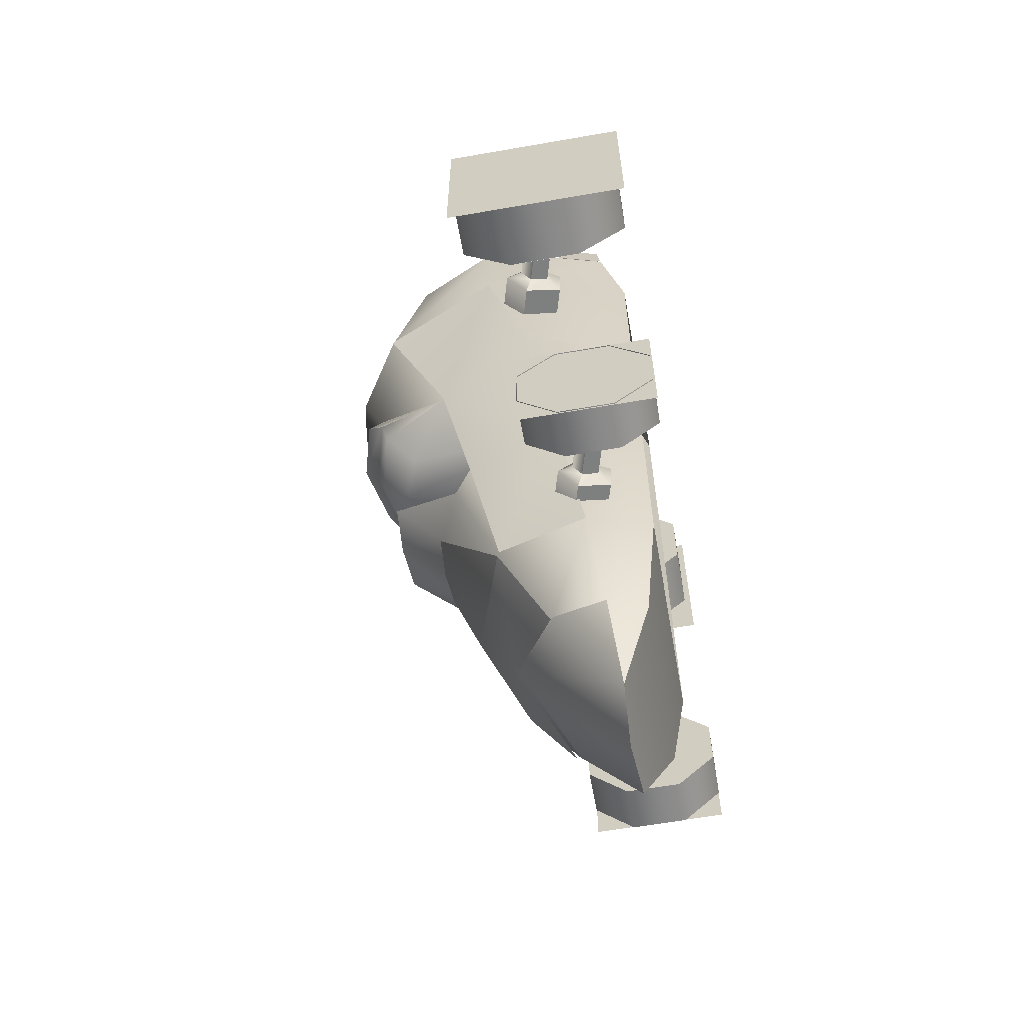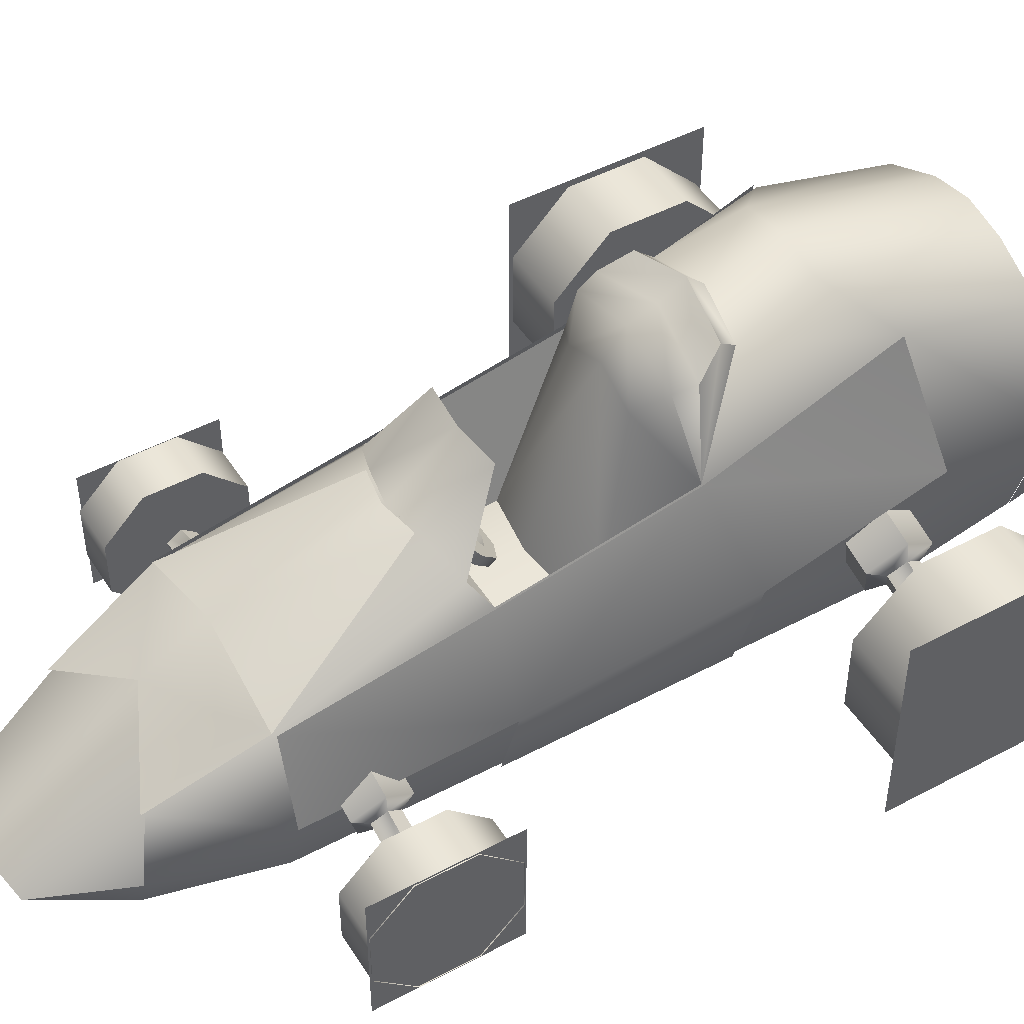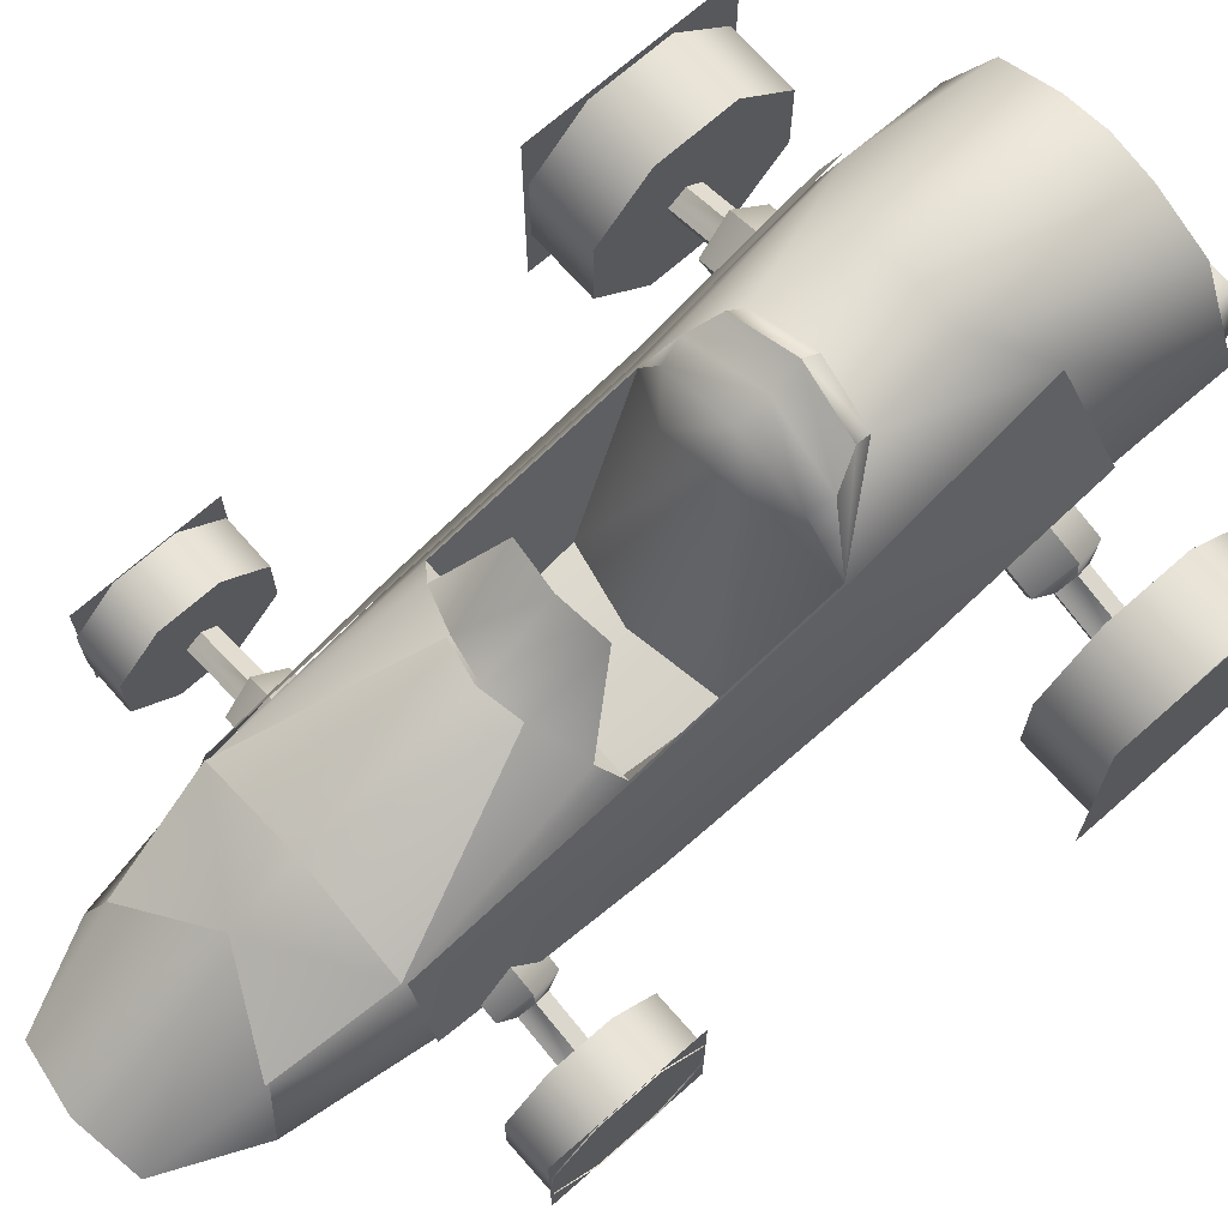
<metadata>
{"format":"obj","ext":"obj","renderer":"f3d","projection":"perspective","resolution":1024,"background":"white","views":[{"elev":-61.3,"azim":100.1,"up":"+Y"},{"elev":47.6,"azim":59.0,"up":"+Z"},{"elev":70.4,"azim":48.6,"up":"+Z"}]}
</metadata>
<code>
v 0.0281 -0.02233 -1.512e-05
v 0.02259 -0.02233 -1.512e-05
v 0.02259 -0.01783 0.004482
v 0.0281 -0.01783 0.004482
v 0.02259 -0.01783 0.01084
v 0.0281 -0.01783 0.01084
v 0.02259 -0.02233 0.01534
v 0.0281 -0.02233 0.01534
v 0.02259 -0.02869 0.01534
v 0.0281 -0.02869 0.01534
v 0.02259 -0.03319 0.01084
v 0.0281 -0.03319 0.01084
v 0.02259 -0.03319 0.004482
v 0.0281 -0.03319 0.004482
v 0.02259 -0.02869 -1.512e-05
v 0.0281 -0.02869 -1.512e-05
v 0.02259 -0.02551 0.007661
v 0.028 -0.03339 -0.0002425
v 0.028 -0.0176 -0.0002425
v 0.028 -0.0176 0.01555
v 0.028 -0.03339 0.01555
v -0.02933 -0.02233 -1.512e-05
v -0.02933 -0.01783 0.004482
v -0.02381 -0.01783 0.004482
v -0.02381 -0.02233 -1.512e-05
v -0.02933 -0.01783 0.01084
v -0.02381 -0.01783 0.01084
v -0.02933 -0.02233 0.01534
v -0.02381 -0.02233 0.01534
v -0.02933 -0.02869 0.01534
v -0.02381 -0.02869 0.01534
v -0.02933 -0.03319 0.01084
v -0.02381 -0.03319 0.01084
v -0.02933 -0.03319 0.004482
v -0.02381 -0.03319 0.004482
v -0.02933 -0.02869 -1.512e-05
v -0.02381 -0.02869 -1.512e-05
v -0.02381 -0.02551 0.007661
v -0.02943 -0.03298 2.139e-05
v -0.02943 -0.03298 0.01529
v -0.02943 -0.01771 0.01529
v -0.02943 -0.01771 2.139e-05
v -0.03354 0.03369 0.0008252
v -0.03354 0.04016 0.00729
v -0.02561 0.04016 0.00729
v -0.02561 0.03369 0.0008252
v -0.03354 0.04016 0.01643
v -0.02561 0.04016 0.01643
v -0.03354 0.03369 0.0229
v -0.02561 0.03369 0.0229
v -0.03354 0.02455 0.0229
v -0.02561 0.02455 0.0229
v -0.03354 0.01809 0.01643
v -0.02561 0.01809 0.01643
v -0.03354 0.01809 0.00729
v -0.02561 0.01809 0.00729
v -0.03354 0.02455 0.0008252
v -0.02561 0.02455 0.0008252
v -0.02561 0.02912 0.01186
v -0.03375 0.01767 2.573e-05
v -0.03375 0.01767 0.02349
v -0.03375 0.04113 0.02349
v -0.03375 0.04113 2.573e-05
v 0.03368 0.03369 0.0008252
v 0.02575 0.03369 0.0008252
v 0.02575 0.04016 0.00729
v 0.03368 0.04016 0.00729
v 0.02575 0.04016 0.01643
v 0.03368 0.04016 0.01643
v 0.02575 0.03369 0.0229
v 0.03368 0.03369 0.0229
v 0.02575 0.02455 0.0229
v 0.03368 0.02455 0.0229
v 0.02575 0.01809 0.01643
v 0.03368 0.01809 0.01643
v 0.02575 0.01809 0.00729
v 0.03368 0.01809 0.00729
v 0.02575 0.02455 0.0008252
v 0.03368 0.02455 0.0008252
v 0.02575 0.02912 0.01186
v 0.03382 0.01767 2.573e-05
v 0.03382 0.04113 2.573e-05
v 0.03382 0.04113 0.02349
v 0.03382 0.01767 0.02349
v -0.005488 0.02599 0.0409
v -0.006798 0.01687 0.03796
v -0.0001484 0.01788 0.03955
v -0.0001484 0.02599 0.04192
v -0.01644 0.0149 0.01575
v -0.01674 0.03469 0.02127
v -0.0125 0.03469 0.00245
v -0.0125 0.0149 0.00245
v -0.01175 0.03165 0.03598
v -0.01175 0.01054 0.028
v -0.01176 0.04781 0.03174
v -0.01674 0.04781 0.02059
v -0.00517 0.04781 0.03505
v -0.0001484 0.04781 0.03607
v -0.01251 0.04781 0.00539
v -0.01571 -0.01098 0.0127
v -0.01251 -0.01098 0.00245
v -0.0142 -0.0327 0.009865
v -0.01237 -0.0327 0.00245
v -0.01023 -0.04663 0.004158
v -0.0001484 -0.0327 0.00245
v -0.0001484 -0.04663 0.004158
v -0.0001484 -0.03982 0.02005
v -0.0001484 -0.0327 0.0243
v -0.01162 -0.0327 0.02028
v -0.009605 -0.04476 0.01468
v -0.01194 -0.04663 0.008478
v -0.01176 -0.01089 0.02405
v -0.009607 -0.01244 0.0262
v -0.004536 -0.01429 0.02879
v -0.0001484 -0.01518 0.02902
v -0.0001484 -0.05736 0.008163
v -0.007317 -0.05624 0.007738
v -0.0001147 0.04781 0.00539
v 0.01224 0.04781 0.00539
v 0.01224 0.03469 0.00245
v 0.005191 0.02599 0.0409
v 0.006502 0.01687 0.03796
v 0.01615 0.0149 0.01575
v 0.01221 0.0149 0.00245
v 0.01644 0.03469 0.02127
v 0.01146 0.03165 0.03598
v 0.01146 0.01054 0.028
v 0.01644 0.04781 0.02059
v 0.01146 0.04781 0.03174
v 0.004874 0.04781 0.03505
v 0.01541 -0.01098 0.0127
v 0.01221 -0.01098 0.00245
v 0.0139 -0.0327 0.009865
v 0.01208 -0.0327 0.00245
v 0.009934 -0.04663 0.004158
v 0.009308 -0.04476 0.01468
v 0.01133 -0.0327 0.02028
v 0.01164 -0.04663 0.008478
v 0.01146 -0.01089 0.02405
v 0.00931 -0.01244 0.0262
v 0.004239 -0.01429 0.02879
v 0.007021 -0.05624 0.007738
v -0.0001662 -0.007764 0.03502
v 0.005275 -0.007121 0.0347
v -0.005607 -0.007121 0.0347
v -0.004571 -0.01429 0.02879
v -0.01396 0.04778 0.01131
v 0.01396 0.04778 0.01131
v 0.01329 0.05192 0.01083
v -0.01329 0.05192 0.01083
v 0.01191 0.05192 0.005883
v -0.01191 0.05192 0.005883
v 0.01232 0.04778 0.005397
v -0.01232 0.04778 0.005397
v 0.01221 0.05181 0.02267
v 0.008977 0.05181 0.02267
v 0.00849 0.04775 0.02351
v 0.0127 0.04775 0.02351
v 0.007358 0.05181 0.01986
v 0.006386 0.04775 0.01986
v 0.008977 0.05181 0.01706
v 0.00849 0.04775 0.01622
v 0.01221 0.05181 0.01706
v 0.0127 0.04775 0.01622
v 0.01383 0.05181 0.01986
v 0.0148 0.04775 0.01986
v 0.0106 0.05283 0.01986
v -0.008641 0.05181 0.02267
v -0.01188 0.05181 0.02267
v -0.01236 0.04775 0.02351
v -0.008155 0.04775 0.02351
v -0.0135 0.05181 0.01986
v -0.01447 0.04775 0.01986
v -0.01188 0.05181 0.01706
v -0.01236 0.04775 0.01622
v -0.008641 0.05181 0.01706
v -0.008155 0.04775 0.01622
v -0.007023 0.05181 0.01986
v -0.00605 0.04775 0.01986
v -0.01026 0.05283 0.01986
v -0.01251 0.04781 0.00539
v -0.01674 0.04781 0.02059
v -0.01176 0.04781 0.03174
v -0.00517 0.04781 0.03505
v 0.004874 0.04781 0.03505
v 0.01146 0.04781 0.03174
v 0.01644 0.04781 0.02059
v 0.01224 0.04781 0.00539
v -0.00907 0.001502 0.01183
v -0.01175 0.01054 0.028
v -0.01176 -0.01089 0.02405
v -0.01176 -0.02393 0.02012
v -0.00712 -0.02393 0.01183
v -0.0001147 -0.02393 0.01183
v -0.0001147 -0.02393 0.02012
v -0.0001147 -0.00089 0.01479
v 0.008841 0.001502 0.01183
v 0.006891 -0.02393 0.01183
v 0.01153 -0.02393 0.02012
v 0.01146 -0.01089 0.02405
v 0.01146 0.01054 0.028
v -0.0002116 0.007129 0.03506
v -0.0001147 -0.00089 0.01479
v 0.008841 0.001502 0.01183
v 0.004858 0.006917 0.03312
v -0.0002116 0.01592 0.04134
v 0.006823 0.01498 0.03937
v 0.01146 0.01054 0.028
v -0.0002116 0.01296 0.03942
v 0.008282 0.01189 0.0371
v -0.0002116 0.0097 0.03839
v 0.007586 0.009493 0.03646
v -0.005281 0.006917 0.03312
v -0.00907 0.001502 0.01183
v -0.007246 0.01498 0.03937
v -0.01175 0.01054 0.028
v -0.008705 0.01189 0.0371
v -0.008009 0.009493 0.03646
v -0.000182 -0.01089 0.02406
v -0.009605 -0.04476 0.01468
v -0.01194 -0.04663 0.008478
v -0.007317 -0.05624 0.007738
v -0.0001484 -0.05736 0.008163
v 0.009308 -0.04476 0.01468
v 0.007021 -0.05624 0.007738
v 0.01164 -0.04663 0.008478
v -0.0016 -0.01079 0.0261
v -0.0016 -0.01163 0.02539
v -0.003581 -0.01071 0.02429
v -0.003581 -0.009863 0.025
v -0.004338 -0.009209 0.0225
v -0.004338 -0.008366 0.02321
v -0.003581 -0.006869 0.02143
v -0.003581 -0.007712 0.02072
v -0.0016 -0.006787 0.01962
v -0.0016 -0.005944 0.02032
v 0.0008486 -0.006787 0.01962
v 0.0008486 -0.005944 0.02032
v 0.00283 -0.007712 0.02072
v 0.00283 -0.006869 0.02143
v 0.003586 -0.008366 0.02321
v 0.003586 -0.009209 0.0225
v 0.00283 -0.01071 0.02429
v 0.00283 -0.009863 0.025
v 0.0008486 -0.01163 0.02539
v 0.0008486 -0.01079 0.0261
v 0.005127 -0.008366 0.02321
v 0.004076 -0.006287 0.02073
v 0.004076 -0.01045 0.02569
v 0.001325 -0.01173 0.02722
v -0.002076 -0.01173 0.02722
v -0.004828 -0.01045 0.02569
v -0.005879 -0.008366 0.02321
v -0.004828 -0.006287 0.02073
v -0.002076 -0.005002 0.0192
v 0.001325 -0.005002 0.0192
v 0.005127 -0.009209 0.0225
v 0.004076 -0.00713 0.02003
v 0.004076 -0.01129 0.02498
v 0.001325 -0.01257 0.02651
v -0.002076 -0.01257 0.02651
v -0.004828 -0.01129 0.02498
v -0.005879 -0.009209 0.0225
v -0.004828 -0.00713 0.02003
v -0.002076 -0.005845 0.01849
v 0.001325 -0.005845 0.01849
v -0.003068 -0.009018 0.02228
v -0.003068 -0.008175 0.02298
v -0.002729 -0.007503 0.02218
v -0.002729 -0.008346 0.02148
v 0.002317 -0.008175 0.02298
v 0.002317 -0.009018 0.02228
v 0.001977 -0.007503 0.02218
v 0.001977 -0.008346 0.02148
v 0.0001737 -0.01091 0.02454
v 0.0001737 -0.01007 0.02524
v -0.0009253 -0.01007 0.02524
v -0.0009253 -0.01091 0.02454
v -0.0009271 -0.009467 0.02281
v -0.0009271 -0.008624 0.02352
v -0.0003758 -0.00795 0.02272
v -0.0003758 -0.008793 0.02201
v 0.0001754 -0.008624 0.02352
v 0.0001754 -0.009467 0.02281
v 0.01426 -0.0327 0.009865
v 0.01577 -0.01098 0.0127
v 0.01156 -0.0327 0.02028
v 0.01169 -0.01089 0.02405
v 0.0165 0.0149 0.01575
v 0.01169 0.01054 0.028
v 0.01169 0.03165 0.03598
v 0.0168 0.03469 0.02127
v 0.01256 0.0149 0.00245
v 0.01257 -0.01098 0.00245
v -0.01216 -0.01089 0.02405
v -0.01626 -0.01098 0.0127
v -0.01203 -0.0327 0.02028
v -0.01475 -0.0327 0.009865
v -0.017 0.0149 0.01575
v -0.01216 0.01054 0.028
v -0.01216 0.03165 0.03598
v -0.01729 0.03469 0.02127
v -0.01306 0.0149 0.00245
v -0.01306 -0.01098 0.00245
v 0.01129 -0.03306 0.02054
v 0.004203 -0.01465 0.02904
v -0.000184 -0.03305 0.02455
v -0.000184 -0.01553 0.02927
v -0.01166 -0.03306 0.02054
v -0.004571 -0.01465 0.02904
v -0.00964 -0.04511 0.01493
v -0.000184 -0.04018 0.02031
v -0.01166 -0.03306 0.02054
v 0.009272 -0.04511 0.01493
v 0.01129 -0.03306 0.02054
v 0.01918 0.03205 0.01514
v 0.01793 0.03042 0.01082
v 0.01299 0.03043 0.01225
v 0.01424 0.03205 0.01656
v 0.01797 0.02565 0.01098
v 0.01925 0.02433 0.01539
v 0.01431 0.02433 0.01681
v 0.01303 0.02565 0.0124
v 0.01999 0.02828 0.01796
v 0.01505 0.02828 0.01938
v 0.01995 0.03008 0.01452
v 0.01933 0.02927 0.0124
v 0.01935 0.02692 0.01247
v 0.01998 0.02627 0.01464
v 0.02035 0.02822 0.01591
v 0.03143 0.03007 0.0112
v 0.03082 0.02927 0.009079
v 0.03084 0.02692 0.009155
v 0.03146 0.02627 0.01133
v 0.03183 0.02822 0.01259
v -0.01973 0.03205 0.01514
v -0.01479 0.03205 0.01656
v -0.01354 0.03043 0.01225
v -0.01848 0.03042 0.01082
v -0.01852 0.02565 0.01098
v -0.01359 0.02565 0.0124
v -0.01486 0.02433 0.01681
v -0.0198 0.02433 0.01539
v -0.0156 0.02828 0.01938
v -0.02054 0.02828 0.01796
v -0.01988 0.02927 0.0124
v -0.0205 0.03008 0.01452
v -0.01991 0.02692 0.01247
v -0.02053 0.02627 0.01464
v -0.0209 0.02822 0.01591
v -0.03137 0.02927 0.009079
v -0.03198 0.03007 0.0112
v -0.03202 0.02627 0.01133
v -0.03139 0.02692 0.009155
v -0.03238 0.02822 0.01259
v -0.01649 -0.02205 0.0101
v -0.01236 -0.02204 0.01129
v -0.01131 -0.02341 0.007686
v -0.01544 -0.02341 0.006493
v -0.01548 -0.0274 0.006623
v -0.01135 -0.0274 0.007816
v -0.01241 -0.0285 0.0115
v -0.01654 -0.0285 0.01031
v -0.01304 -0.02519 0.01365
v -0.01717 -0.0252 0.01246
v -0.01661 -0.02437 0.007811
v -0.01713 -0.0237 0.009587
v -0.01663 -0.02633 0.007875
v -0.01716 -0.02688 0.00969
v -0.01746 -0.02525 0.01075
v -0.02622 -0.02437 0.005037
v -0.02673 -0.0237 0.006813
v -0.02676 -0.02688 0.006916
v -0.02623 -0.02634 0.005101
v -0.02706 -0.02525 0.007974
v 0.01612 -0.02205 0.0101
v 0.01507 -0.02341 0.006493
v 0.01094 -0.02341 0.007686
v 0.01199 -0.02204 0.01129
v 0.01511 -0.0274 0.006623
v 0.01617 -0.0285 0.01031
v 0.01204 -0.0285 0.0115
v 0.01098 -0.0274 0.007816
v 0.0168 -0.0252 0.01246
v 0.01267 -0.02519 0.01365
v 0.01676 -0.0237 0.009587
v 0.01625 -0.02437 0.007811
v 0.01626 -0.02633 0.007875
v 0.01679 -0.02688 0.00969
v 0.01709 -0.02525 0.01075
v 0.02636 -0.0237 0.006813
v 0.02585 -0.02437 0.005037
v 0.02586 -0.02634 0.005101
v 0.02639 -0.02688 0.006916
v 0.02669 -0.02525 0.007974
g leftFrontWheel wheelNode1
f 1 2 3 4
f 4 3 5 6
f 6 5 7 8
f 8 7 9 10
f 10 9 11 12
f 12 11 13 14
f 14 13 15 16
f 16 15 2 1
f 2 17 3
f 3 17 5
f 5 17 7
f 7 17 9
f 9 17 11
f 11 17 13
f 15 17 2
f 17 15 13
g leftFrontWheelRim leftFrontWheel wheelNode1
f 18 19 20 21
g rightFrontWheel wheelNode2
f 22 23 24 25
f 23 26 27 24
f 26 28 29 27
f 28 30 31 29
f 30 32 33 31
f 32 34 35 33
f 34 36 37 35
f 36 22 25 37
f 25 24 38
f 24 27 38
f 27 29 38
f 29 31 38
f 31 33 38
f 33 35 38
f 37 25 38
f 38 35 37
g rightFrontWheelRim rightFrontWheel wheelNode2
f 39 40 41 42
g rightRearWheel wheelNode3
f 43 44 45 46
f 44 47 48 45
f 47 49 50 48
f 49 51 52 50
f 51 53 54 52
f 53 55 56 54
f 55 57 58 56
f 57 43 46 58
f 46 45 59
f 45 48 59
f 48 50 59
f 50 52 59
f 52 54 59
f 54 56 59
f 58 46 59
f 59 56 58
g rightRearWheelRim rightRearWheel wheelNode3
f 60 61 62 63
g leftRearWheel wheelNode4
f 64 65 66 67
f 67 66 68 69
f 69 68 70 71
f 71 70 72 73
f 73 72 74 75
f 75 74 76 77
f 77 76 78 79
f 79 78 65 64
f 65 80 66
f 66 80 68
f 68 80 70
f 70 80 72
f 72 80 74
f 74 80 76
f 78 80 65
f 80 78 76
g leftRearWheelRim leftRearWheel wheelNode4
f 81 82 83 84
g chasse mainGeometry suspensionNode
f 85 86 87 88
f 89 90 91 92
f 93 94 86 85
f 93 95 96 90
f 85 97 95 93
f 97 85 88 98
f 99 91 90 96
f 100 89 92 101
f 102 100 101 103
f 104 103 105 106
f 107 108 109 110
f 110 109 102 111
f 111 102 103 104
f 100 102 109 112
f 89 100 112 94
f 112 109 113
f 109 114 113
f 108 115 114 109
f 104 106 116 117
f 111 104 117
f 118 119 120 91 99
f 93 90 89 94
f 121 88 87 122
f 123 124 120 125
f 126 121 122 127
f 126 125 128 129
f 121 126 129 130
f 130 98 88 121
f 119 128 125 120
f 131 132 124 123
f 133 134 132 131
f 135 106 105 134
f 107 136 137 108
f 136 138 133 137
f 138 135 134 133
f 131 139 137 133
f 123 127 139 131
f 139 140 137
f 137 140 141
f 108 137 141 115
f 135 142 116 106
f 138 142 135
f 126 127 123 125
g windShield extraGeometry mainGeometry suspensionNode
f 143 115 141 144
f 140 144 141
f 143 145 146 115
f 113 146 145
g rearBumper extraGeometry mainGeometry suspensionNode
f 147 148 149 150
f 150 149 151 152
f 153 151 149 148
f 152 154 147 150
g leftLight rearLights rearBumper extraGeometry mainGeometry suspensionNode
f 155 156 157 158
f 156 159 160 157
f 159 161 162 160
f 161 163 164 162
f 163 165 166 164
f 165 155 158 166
f 156 155 167
f 159 156 167
f 161 159 167
f 163 161 167
f 165 163 167
f 155 165 167
g rightLight rearLights rearBumper extraGeometry mainGeometry suspensionNode
f 168 169 170 171
f 169 172 173 170
f 172 174 175 173
f 174 176 177 175
f 176 178 179 177
f 178 168 171 179
f 169 168 180
f 172 169 180
f 174 172 180
f 176 174 180
f 178 176 180
f 168 178 180
g rear rearBumper extraGeometry mainGeometry suspensionNode
f 98 118 181 182 183 184
f 98 185 186 187 188 118
g insideKart extraGeometry mainGeometry suspensionNode
f 189 190 191 192 193
f 194 193 192 195
f 189 193 194 196
f 197 198 199 200 201
f 194 195 199 198
f 197 196 194 198
g seat insideKart extraGeometry mainGeometry suspensionNode
f 202 203 204 205
f 122 87 206 207
f 122 207 208
f 206 209 210 207
f 207 210 208
f 209 211 212 210
f 205 204 208
f 211 202 205 212
f 210 212 208
f 212 205 208
f 202 213 214 203
f 86 215 206 87
f 86 216 215
f 206 215 217 209
f 215 216 217
f 209 217 218 211
f 213 216 214
f 211 218 213 202
f 217 216 218
f 218 216 213
g dashBoard extraGeometry mainGeometry suspensionNode
f 113 219 112
f 140 139 219
f 113 114 219
f 114 115 219
f 140 219 141
f 115 141 219
g grille frontBumper extraGeometry mainGeometry suspensionNode
f 220 221 222
f 107 220 222 223
f 224 225 226
f 107 223 225 224
g steeringWheel mainGeometry suspensionNode
f 227 228 229 230
f 230 229 231 232
f 233 234 235 236
f 236 235 237 238
f 238 237 239 240
f 241 242 243 244
f 244 243 245 246
f 240 241 247 248
f 241 244 249 247
f 244 246 250 249
f 246 227 251 250
f 227 230 252 251
f 230 232 253 252
f 232 233 254 253
f 233 236 255 254
f 236 238 256 255
f 238 240 248 256
f 257 258 248 247
f 259 257 247 249
f 260 259 249 250
f 261 260 250 251
f 262 261 251 252
f 263 262 252 253
f 264 263 253 254
f 265 264 254 255
f 266 265 255 256
f 258 266 256 248
f 232 231 267 268
f 234 233 269 270
f 233 232 268 269
f 242 241 271 272
f 241 240 273 271
f 240 239 274 273
f 246 245 275 276
f 228 227 277 278
f 227 246 276 277
f 268 267 279 280
f 270 269 281 282
f 269 268 280 281
f 272 271 283 284
f 271 273 281 283
f 273 274 282 281
f 276 275 284 283
f 278 277 280 279
f 277 276 283 280
f 283 281 280
g leftSideDecal sideDecals decals accessoryGeometry suspensionNode
f 285 286 287
f 286 288 287
f 289 290 286
f 290 288 286
f 291 290 292
f 290 289 292
f 289 286 293
f 286 294 293
g rightSideDecal sideDecals decals accessoryGeometry suspensionNode
f 295 296 297
f 296 298 297
f 299 296 300
f 296 295 300
f 301 302 300
f 300 302 299
f 299 303 296
f 296 303 304
g hoodDecal decals accessoryGeometry suspensionNode
f 305 306 307
f 307 306 308
f 309 307 310
f 307 308 310
f 311 312 313
f 312 307 313
f 314 315 312
f 312 315 307
g leftStrut rearStruts struts
f 316 317 318 319
f 320 321 322 323
f 321 324 325 322
f 324 316 319 325
f 317 316 326 327
f 320 317 327 328
f 321 320 328 329
f 324 321 329 330
f 316 324 330 326
f 327 326 331 332
f 329 328 333 334
f 330 329 334 335
f 326 330 335 331
g rightStrut rearStruts struts
f 336 337 338 339
f 340 341 342 343
f 343 342 344 345
f 345 344 337 336
f 339 346 347 336
f 340 348 346 339
f 343 349 348 340
f 345 350 349 343
f 336 347 350 345
f 346 351 352 347
f 349 353 354 348
f 350 355 353 349
f 347 352 355 350
g rightStrut frontStruts struts
f 356 357 358 359
f 360 361 362 363
f 363 362 364 365
f 365 364 357 356
f 359 366 367 356
f 360 368 366 359
f 363 369 368 360
f 365 370 369 363
f 356 367 370 365
f 366 371 372 367
f 369 373 374 368
f 370 375 373 369
f 367 372 375 370
g leftStrut frontStruts struts
f 376 377 378 379
f 380 381 382 383
f 381 384 385 382
f 384 376 379 385
f 377 376 386 387
f 380 377 387 388
f 381 380 388 389
f 384 381 389 390
f 376 384 390 386
f 387 386 391 392
f 389 388 393 394
f 390 389 394 395
f 386 390 395 391

</code>
